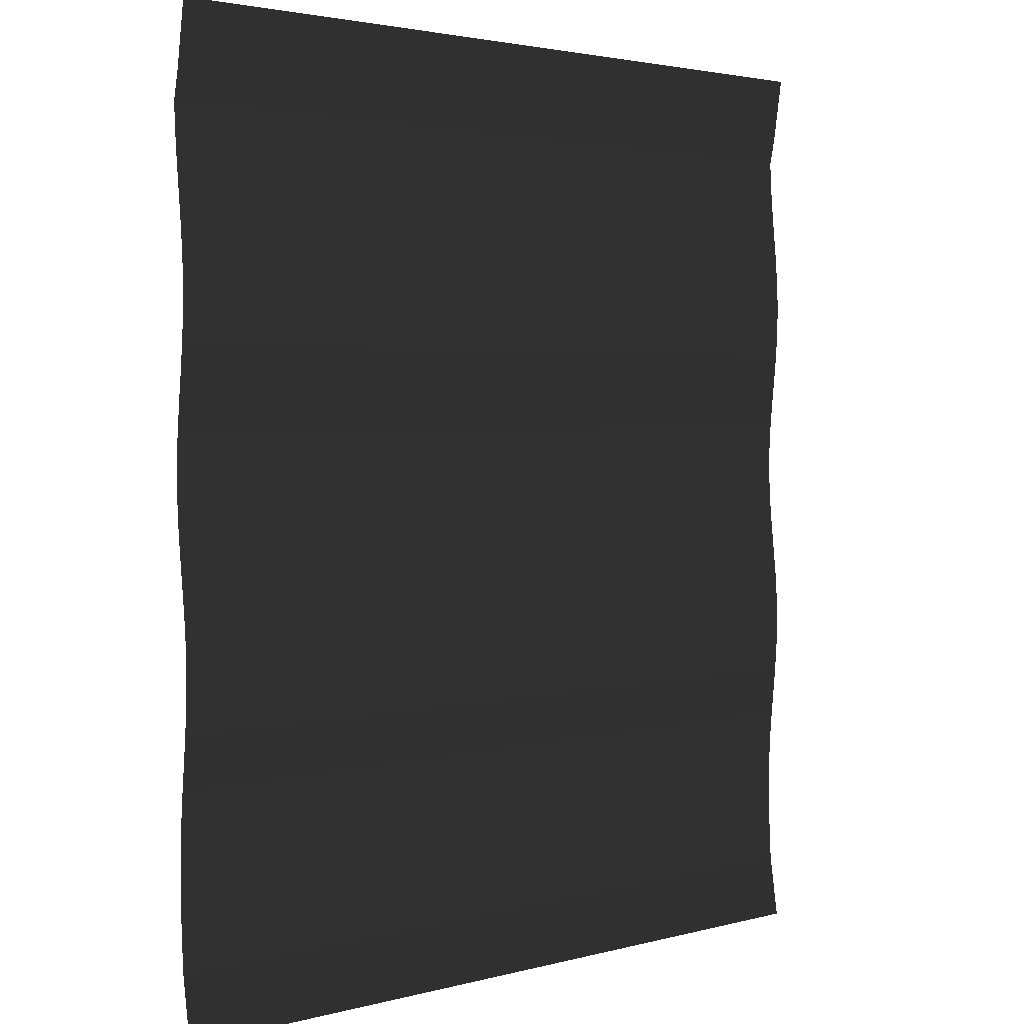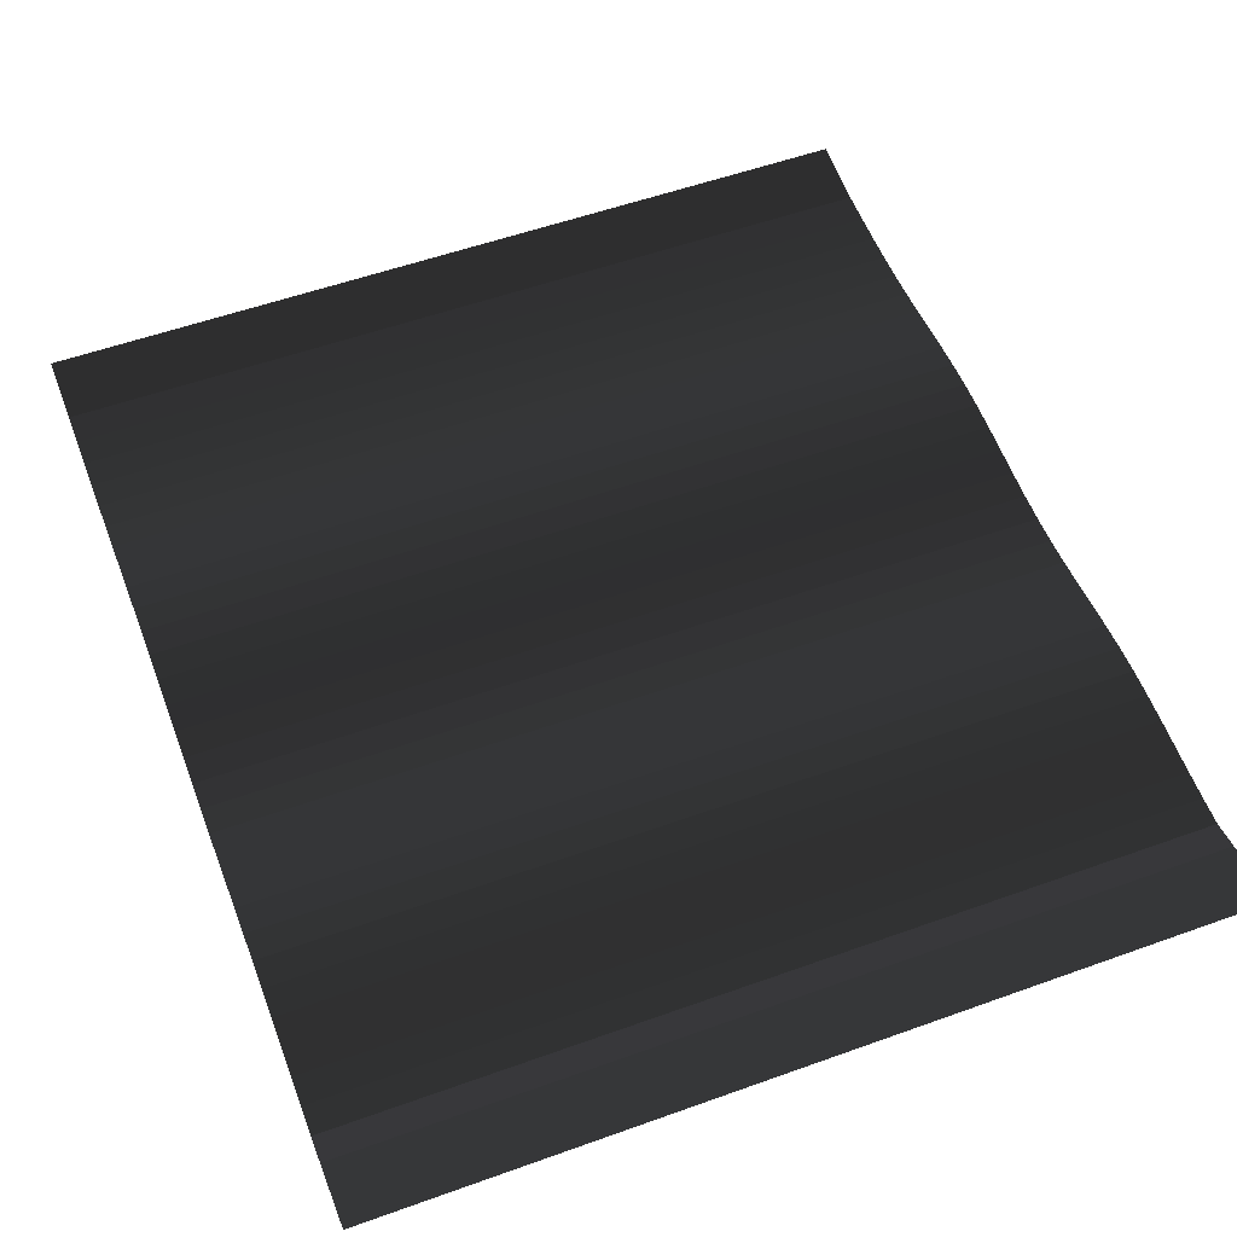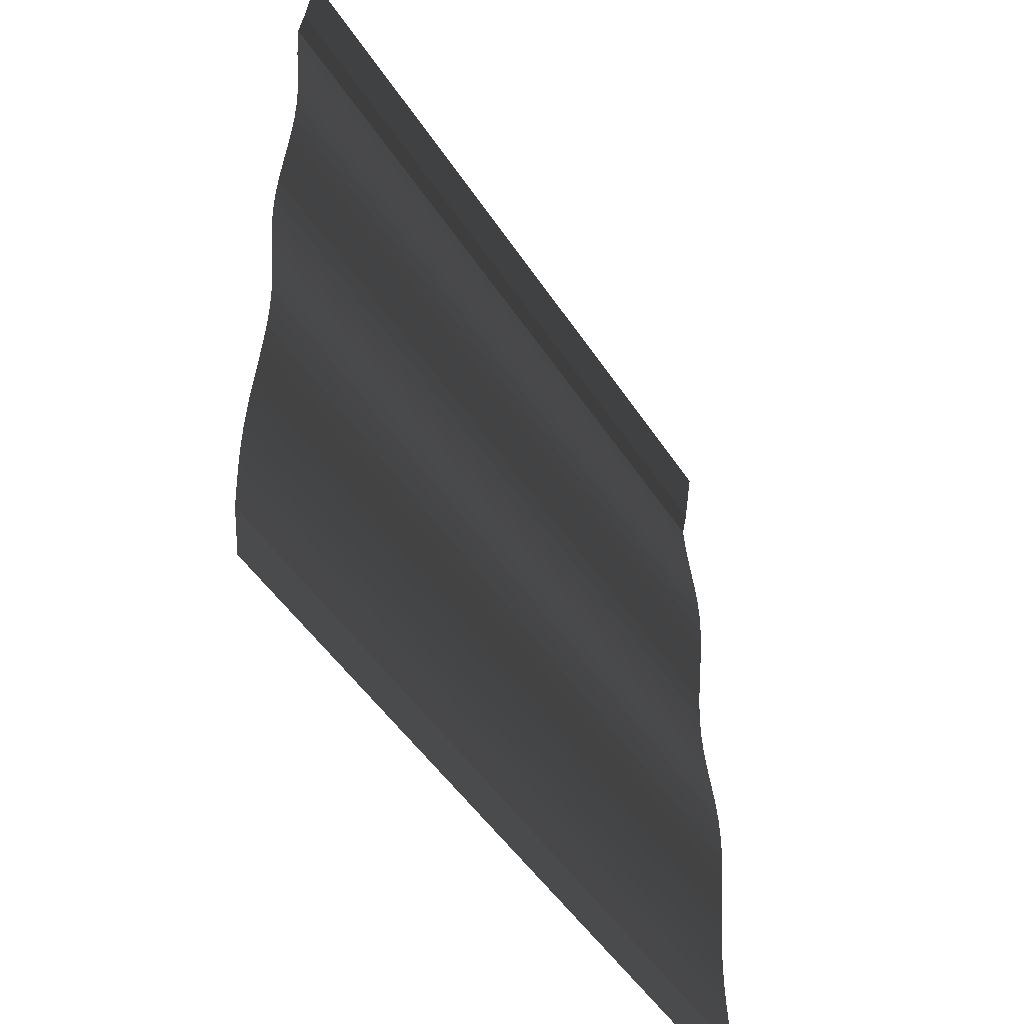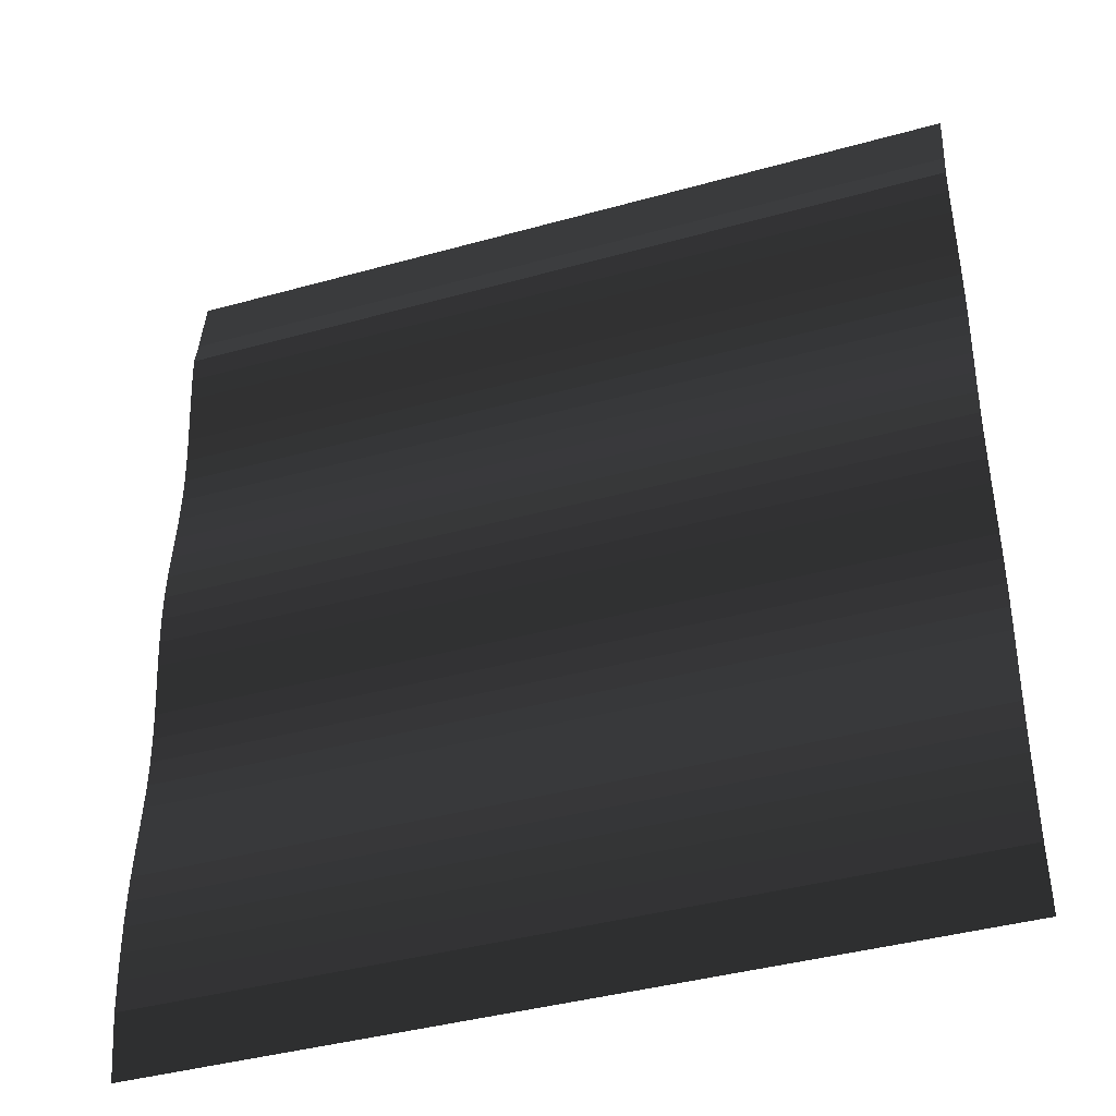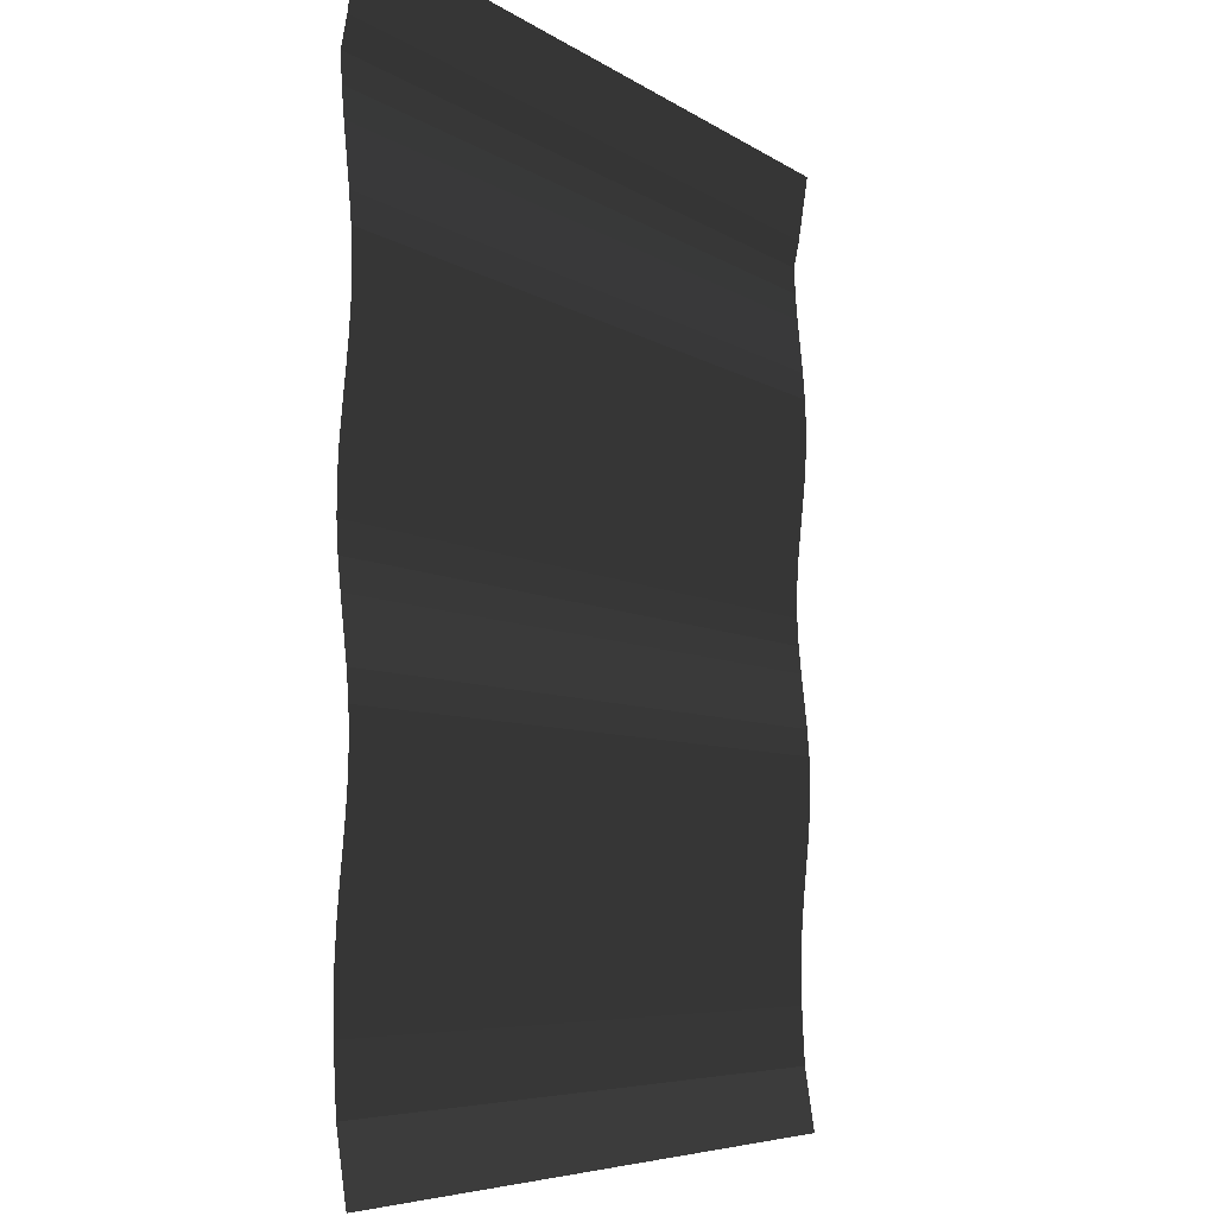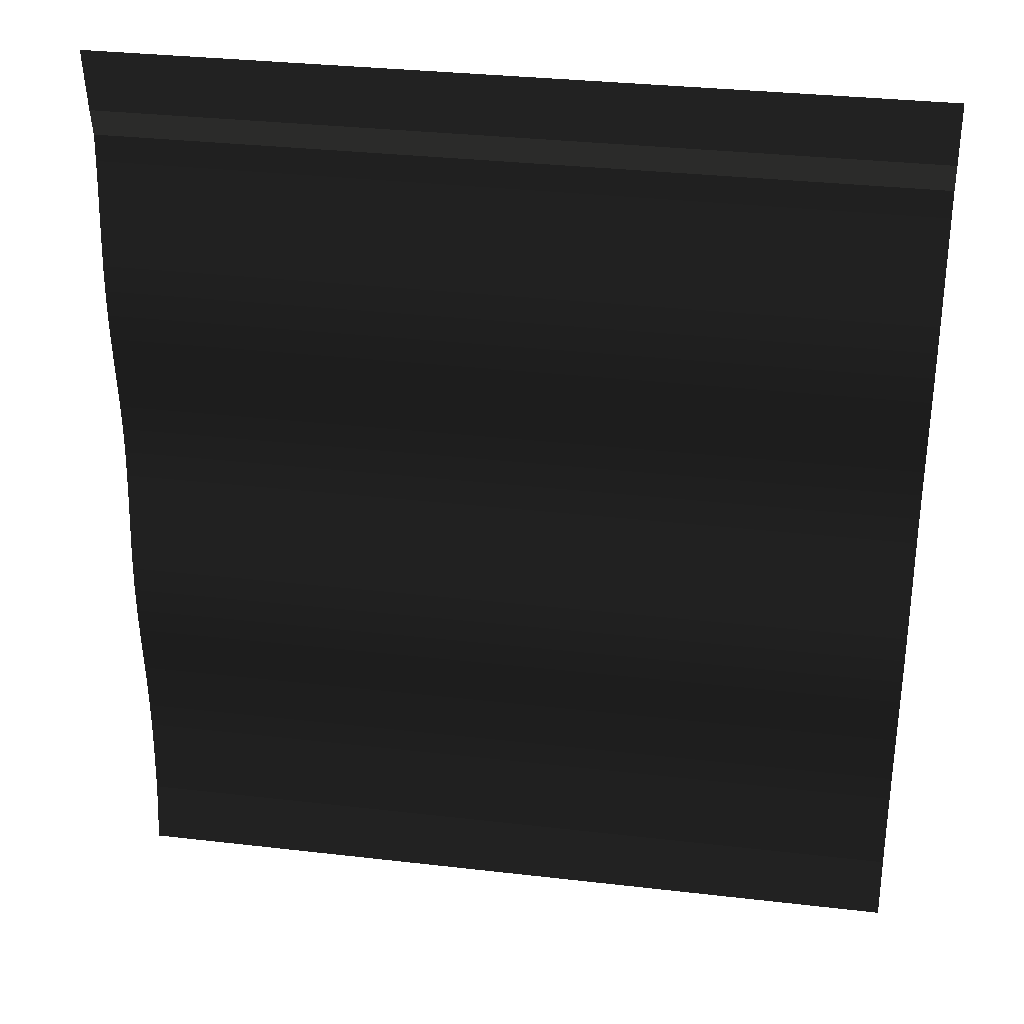
<metadata>
{"format":"obj","ext":"obj","renderer":"f3d","projection":"perspective","resolution":1024,"background":"white","views":[{"elev":2.6,"azim":136.8,"up":"+Z"},{"elev":54.9,"azim":-20.8,"up":"+Y"},{"elev":-50.3,"azim":122.3,"up":"+Z"},{"elev":-40.2,"azim":19.0,"up":"+Z"},{"elev":-6.1,"azim":118.2,"up":"+Z"},{"elev":31.8,"azim":-170.7,"up":"+Z"}]}
</metadata>
<code>
v 5.56 0.13 6.43
v 5.56 0 5.56
v -5.56 0.13 6.43
v -5.56 0 5.56
v -5.56 -0.0766 5.19
v 5.56 -0.0766 5.19
v -5.56 -0.0582 4.825
v 5.56 -0.0582 4.825
v -5.56 -0.0287 4.46
v 5.56 -0.0287 4.46
v -5.56 0.0073 4.093
v 5.56 0.0073 4.093
v -5.56 0.0432 3.726
v 5.56 0.0432 3.726
v -5.56 0.0719 3.358
v 5.56 0.0719 3.358
v -5.56 0.0863 2.989
v 5.56 0.0863 2.989
v -5.56 0.0813 2.619
v 5.56 0.0813 2.619
v -5.56 0.0591 2.248
v 5.56 0.0591 2.248
v -5.56 0.0247 1.876
v 5.56 0.0247 1.876
v -5.56 -0.0139 1.504
v 5.56 -0.0139 1.504
v -5.56 -0.0476 1.131
v 5.56 -0.0476 1.131
v -5.56 -0.0674 0.7572
v 5.56 -0.0674 0.7572
v -5.56 -0.0666 0.3832
v 5.56 -0.0666 0.3832
v -5.56 -0.0466 0.009
v 5.56 -0.0466 0.009
v -5.56 -0.0119 -0.3647
v 5.56 -0.0119 -0.3647
v -5.56 0.0294 -0.7378
v 5.56 0.0294 -0.7378
v -5.56 0.0685 -1.109
v 5.56 0.0685 -1.109
v -5.56 0.0963 -1.479
v 5.56 0.0963 -1.479
v -5.56 0.1057 -1.847
v 5.56 0.1057 -1.847
v -5.56 0.0972 -2.212
v 5.56 0.0972 -2.212
v -5.56 0.0736 -2.576
v 5.56 0.0736 -2.576
v -5.56 0.0413 -2.94
v 5.56 0.0413 -2.94
v -5.56 0.0071 -3.303
v 5.56 0.0071 -3.303
v -5.56 -0.0218 -3.668
v 5.56 -0.0218 -3.668
v -5.56 -0.0398 -4.034
v 5.56 -0.0398 -4.034
v -5.56 -0.0453 -4.402
v 5.56 -0.0453 -4.402
v -5.56 -0.0388 -4.771
v 5.56 -0.0388 -4.771
v -5.56 -0.0225 -5.142
v 5.56 -0.0225 -5.142
v -5.56 0 -5.56
v 5.56 0 -5.56
v -5.56 0.13 -6.43
v 5.56 0.13 -6.43
g Group_001
f 1 2 4 3
f 4 2 6 5
f 5 6 8 7
f 7 8 10 9
f 9 10 12 11
f 11 12 14 13
f 13 14 16 15
f 15 16 18 17
f 17 18 20 19
f 19 20 22 21
f 21 22 24 23
f 23 24 26 25
f 25 26 28 27
f 27 28 30 29
f 29 30 32 31
f 31 32 34 33
f 33 34 36 35
f 35 36 38 37
f 37 38 40 39
f 39 40 42 41
f 41 42 44 43
f 43 44 46 45
f 45 46 48 47
f 47 48 50 49
f 49 50 52 51
f 51 52 54 53
f 53 54 56 55
f 55 56 58 57
f 57 58 60 59
f 59 60 62 61
f 61 62 64 63
f 63 64 66 65

</code>
